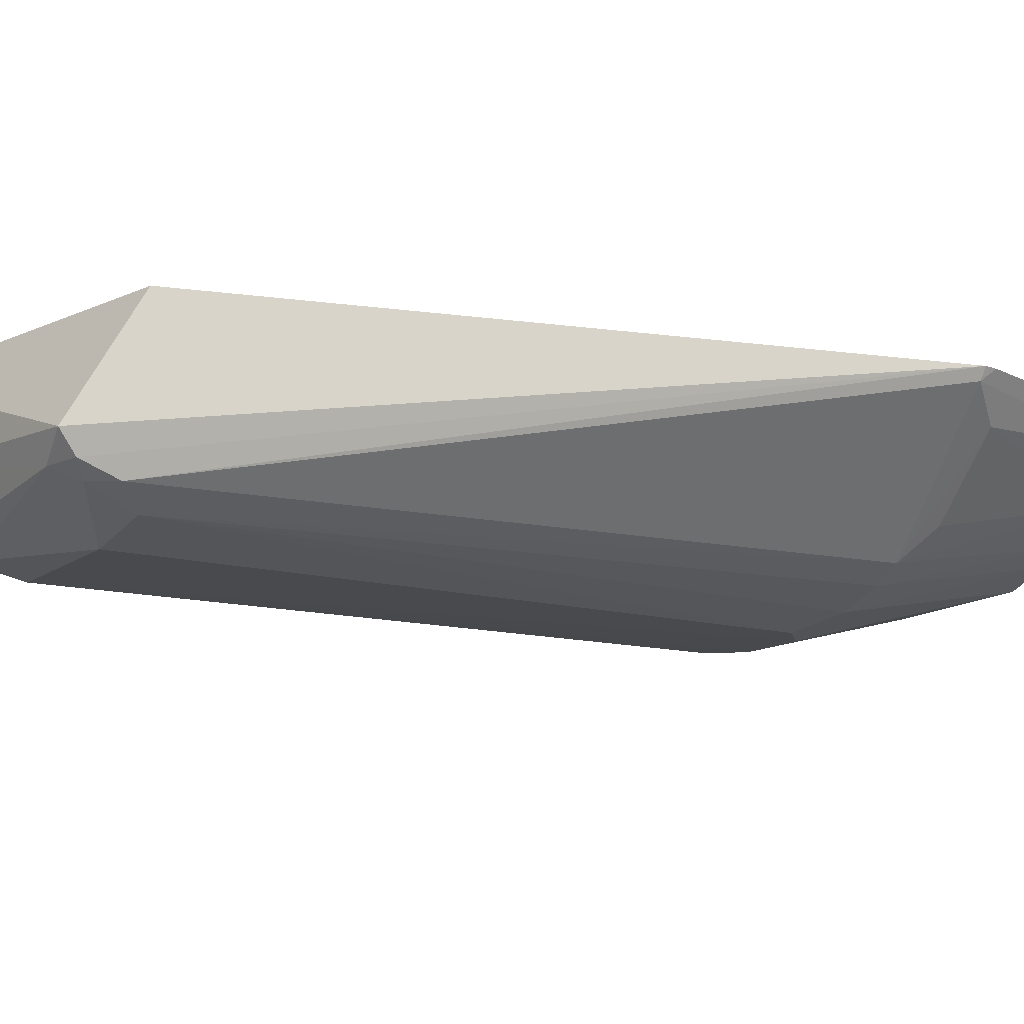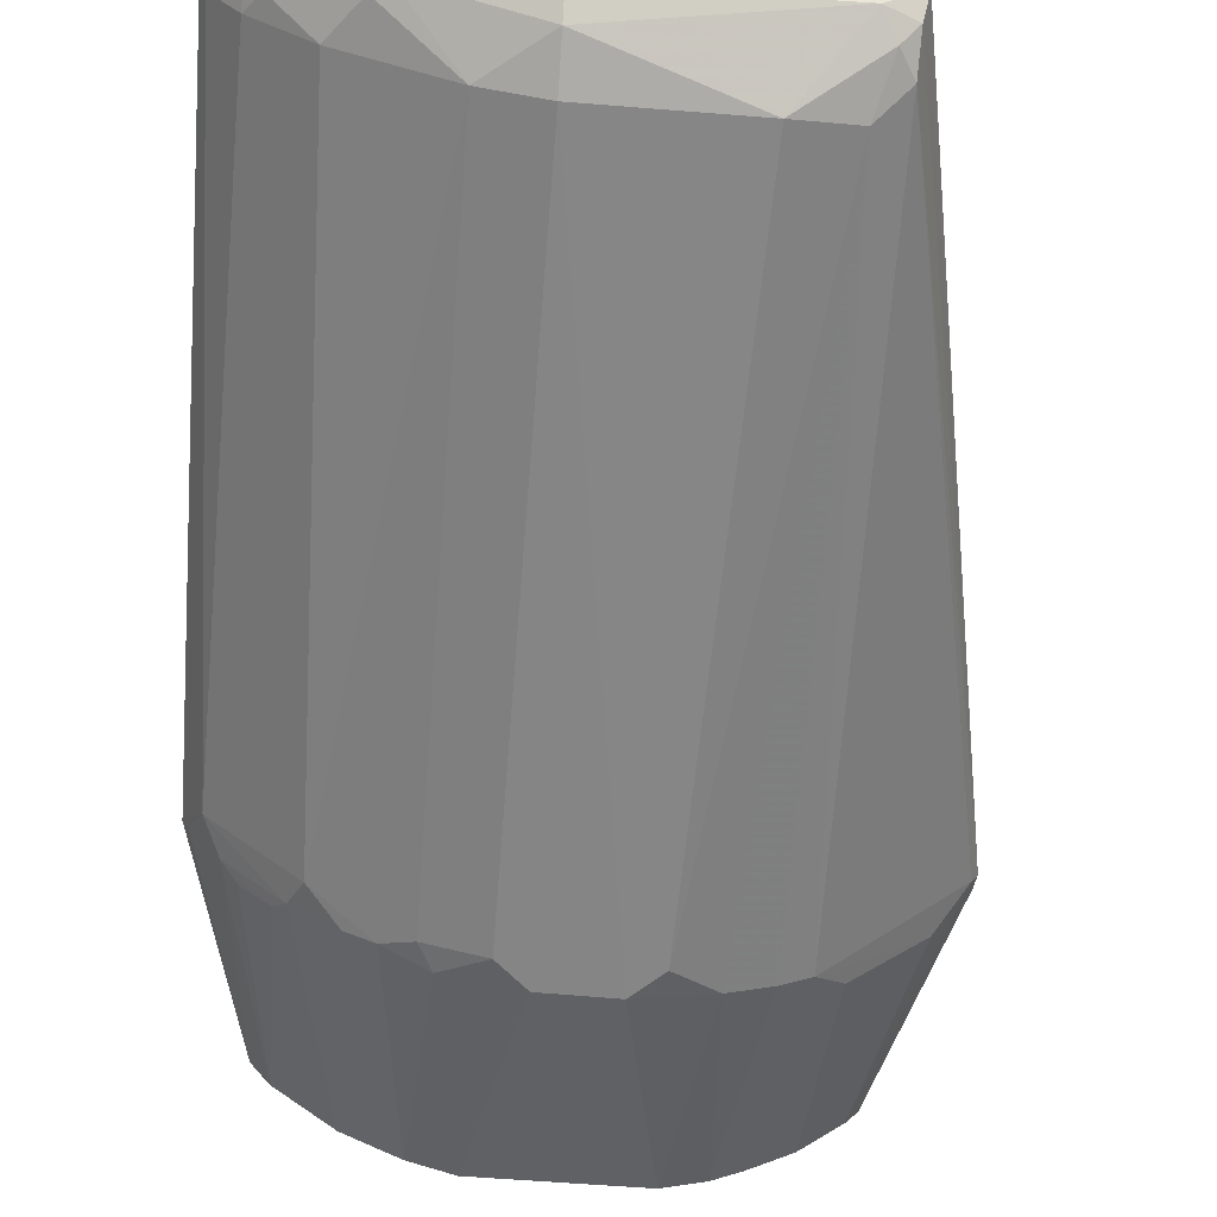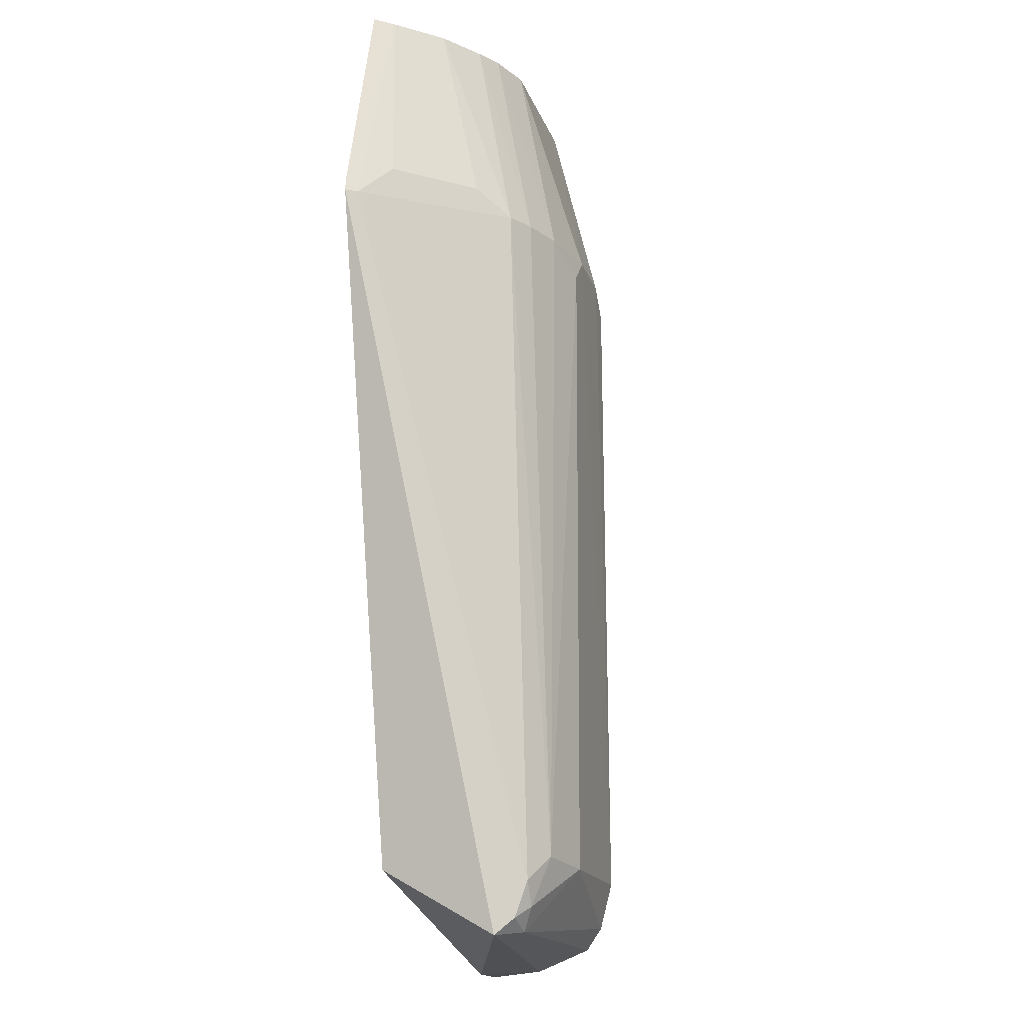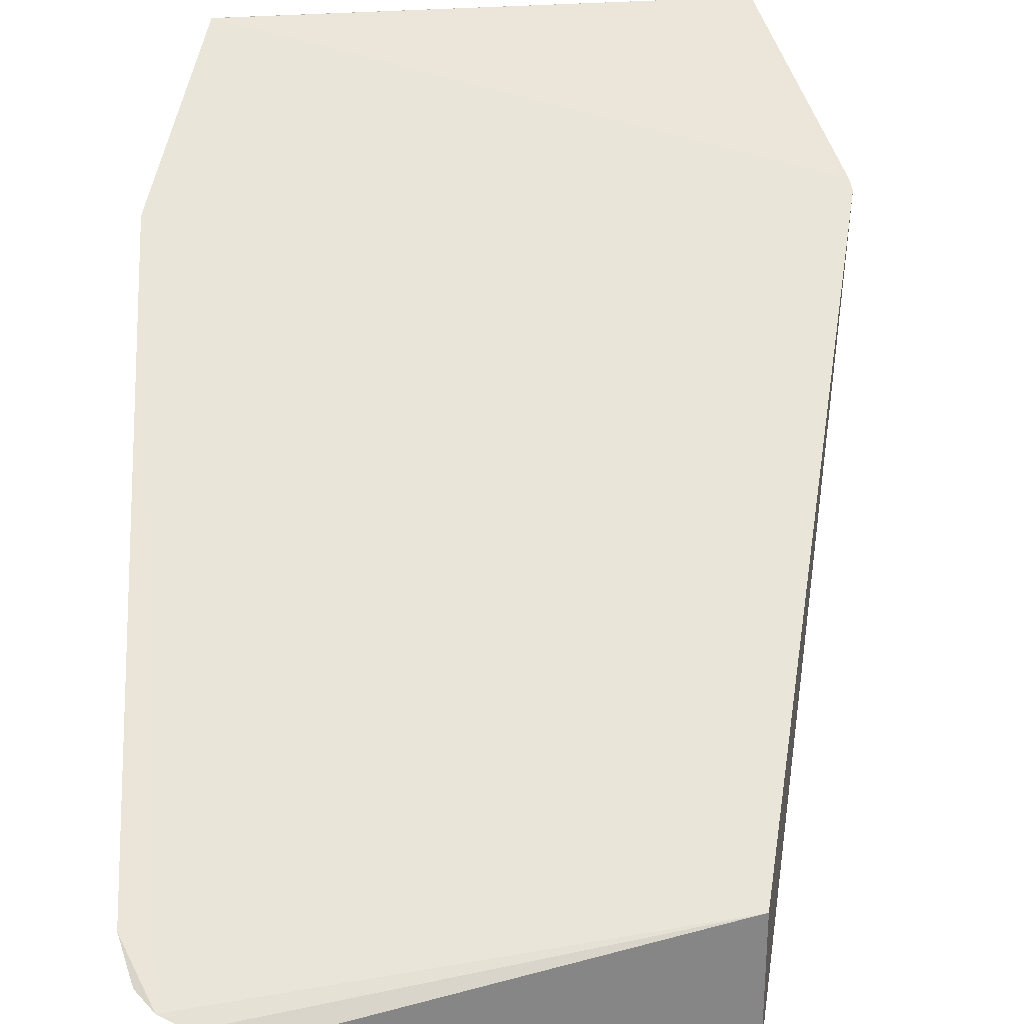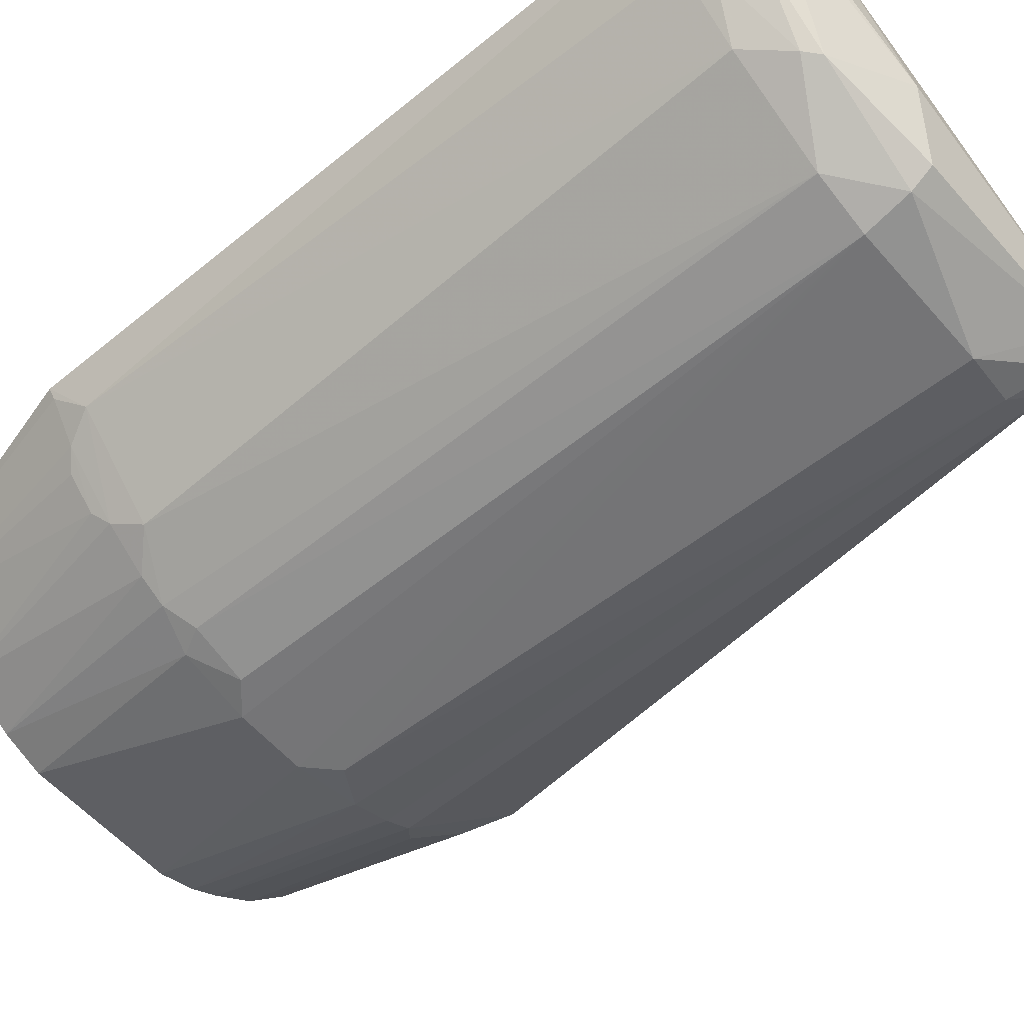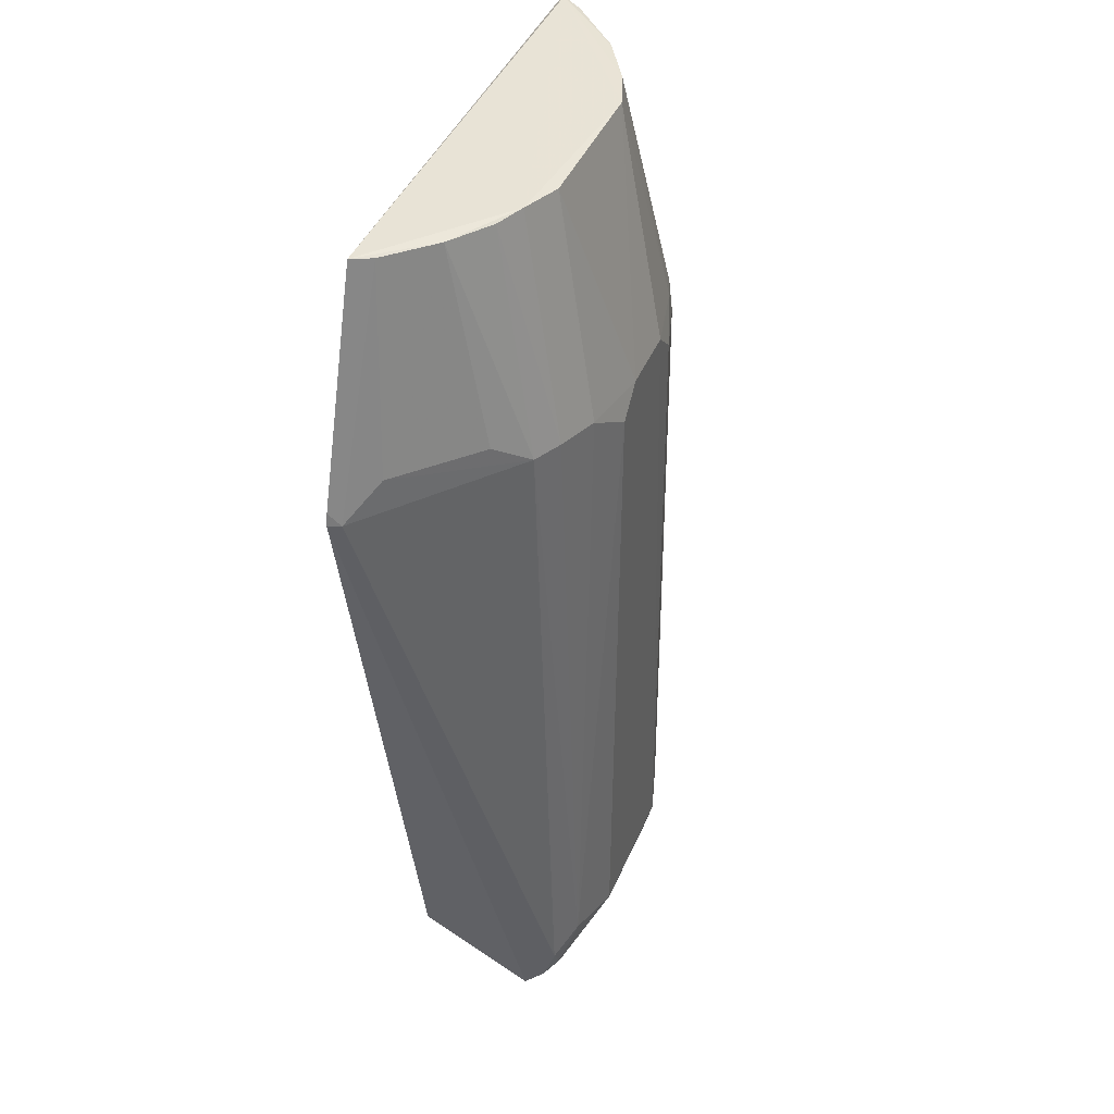
<metadata>
{"format":"obj","ext":"obj","renderer":"f3d","projection":"perspective","resolution":1024,"background":"white","views":[{"elev":-12.9,"azim":-121.4,"up":"+Y"},{"elev":-62.1,"azim":175.4,"up":"+Y"},{"elev":-16.8,"azim":-74.8,"up":"+Z"},{"elev":58.2,"azim":177.3,"up":"+Y"},{"elev":-56.5,"azim":130.5,"up":"+Y"},{"elev":41.3,"azim":-68.9,"up":"+Z"}]}
</metadata>
<code>
v 0.04194 -0.02877 0.1683
v 0.05311 -0.02793 0.129
v -0.05297 -0.02801 0.1289
v -0.02868 -0.04842 0.002889
v 0.01113 -0.05901 0.1265
v 0.04812 -0.02785 0.003683
v 0.04313 -0.0279 0.1674
v 0.0377 -0.04653 0.1286
v -0.02017 -0.04641 0.1684
v -0.02921 -0.02902 0.01408
v 0.01117 -0.05949 0.01509
v -0.04147 -0.02862 0.1686
v 0.02075 -0.04664 0.168
v 0.03985 -0.03232 0.1678
v 0.04742 -0.03711 0.01525
v -0.02992 -0.05155 0.131
v 0.02997 -0.02932 0.0009416
v 0.02566 -0.05405 0.1287
v -0.05258 -0.02799 0.1311
v 0.0134 -0.0492 0.168
v 0.02998 -0.04142 0.1679
v 0.0472 -0.03693 0.1288
v 0.0532 -0.02795 0.01495
v 0.03029 -0.04905 0.005997
v -0.02774 -0.05392 0.01183
v -0.005838 -0.05921 0.131
v -0.03218 -0.03917 0.1682
v 0.04385 -0.0283 0.001423
v 0.02068 -0.05632 0.1265
v -0.04682 -0.03458 0.1349
v 0.0398 -0.04416 0.1308
v 0.03029 -0.05165 0.1287
v 0.05211 -0.02992 0.1287
v 0.04979 -0.03477 0.1235
v 0.04734 -0.03473 0.007955
v 0.01131 -0.05482 0.003482
v 0.03773 -0.04694 0.015
v -0.02783 -0.05173 0.005729
v -0.018 -0.0568 0.1309
v -0.01317 -0.04907 0.1681
v 0.006173 -0.05915 0.1309
v -0.01326 -0.0594 0.01512
v -0.02499 -0.04413 0.1681
v 0.04215 -0.03924 0.005912
v 0.02083 -0.05666 0.01505
v 0.01835 -0.05648 0.1309
v -0.0519 -0.02997 0.1287
v -0.03467 -0.04653 0.1352
v -0.03935 -0.0319 0.1682
v 0.04458 -0.03931 0.1309
v 0.05224 -0.02991 0.01525
v 0.05102 -0.02822 0.007299
v 0.01692 -0.04449 0.0003183
v 0.03541 -0.04911 0.1236
v 0.04472 -0.03944 0.0118
v -0.02304 -0.05211 0.003764
v -0.0251 -0.05405 0.1311
v -0.02531 -0.05397 0.007693
v 0.01126 -0.05744 0.007283
v -0.02294 -0.05673 0.01613
v -0.01075 -0.05921 0.1263
v 0.04364 -0.03071 0.001981
v 0.04756 -0.03007 0.004314
v 0.03263 -0.04888 0.008112
f 7 2 6
f 10 4 3
f 10 3 6
f 12 1 7
f 12 9 1
f 14 7 1
f 17 4 10
f 19 12 7
f 19 7 6
f 19 6 3
f 20 13 1
f 20 1 9
f 21 14 1
f 21 1 13
f 22 7 14
f 23 6 2
f 27 9 12
f 28 17 10
f 28 10 6
f 29 5 11
f 31 21 8
f 31 14 21
f 31 8 22
f 32 8 21
f 32 21 13
f 32 13 18
f 33 2 7
f 33 7 22
f 34 22 8
f 34 33 22
f 34 23 2
f 34 2 33
f 37 15 34
f 38 25 3
f 38 3 4
f 40 26 20
f 40 20 9
f 40 39 26
f 40 9 39
f 41 20 26
f 41 26 11
f 41 11 5
f 43 27 16
f 43 9 27
f 45 29 11
f 45 18 29
f 46 5 29
f 46 41 5
f 46 20 41
f 46 13 20
f 46 29 18
f 46 18 13
f 47 19 3
f 47 3 25
f 47 25 16
f 47 16 30
f 48 30 16
f 48 16 27
f 48 27 30
f 49 30 27
f 49 27 12
f 49 47 30
f 49 12 19
f 49 19 47
f 50 31 22
f 50 22 14
f 50 14 31
f 51 34 15
f 51 23 34
f 51 15 35
f 52 6 23
f 52 51 35
f 52 23 51
f 53 4 17
f 53 17 28
f 53 24 36
f 54 8 32
f 54 45 37
f 54 32 18
f 54 18 45
f 54 37 34
f 54 34 8
f 55 35 15
f 55 15 37
f 55 44 35
f 56 38 4
f 56 53 36
f 56 4 53
f 57 39 9
f 57 43 16
f 57 9 43
f 58 25 38
f 58 56 42
f 58 38 56
f 59 11 42
f 59 45 11
f 59 36 24
f 59 24 45
f 59 56 36
f 59 42 56
f 60 58 42
f 60 25 58
f 60 39 57
f 60 57 16
f 60 16 25
f 61 26 39
f 61 60 42
f 61 39 60
f 61 42 11
f 61 11 26
f 62 28 6
f 62 44 24
f 62 53 28
f 62 24 53
f 63 35 44
f 63 52 35
f 63 6 52
f 63 62 6
f 63 44 62
f 64 24 44
f 64 45 24
f 64 37 45
f 64 55 37
f 64 44 55

</code>
